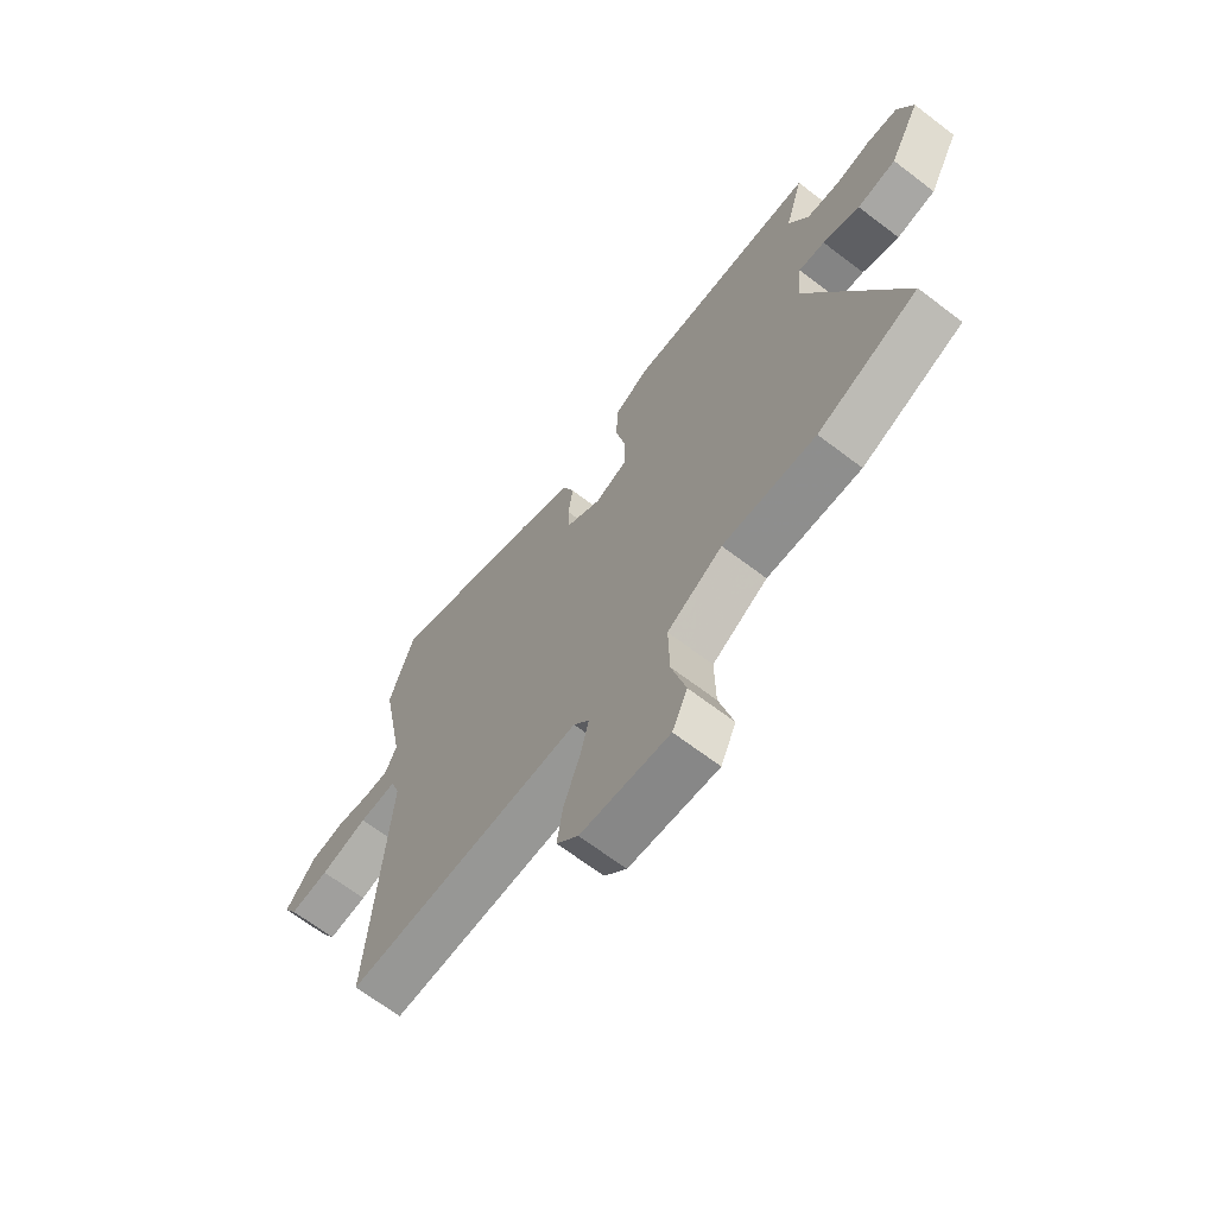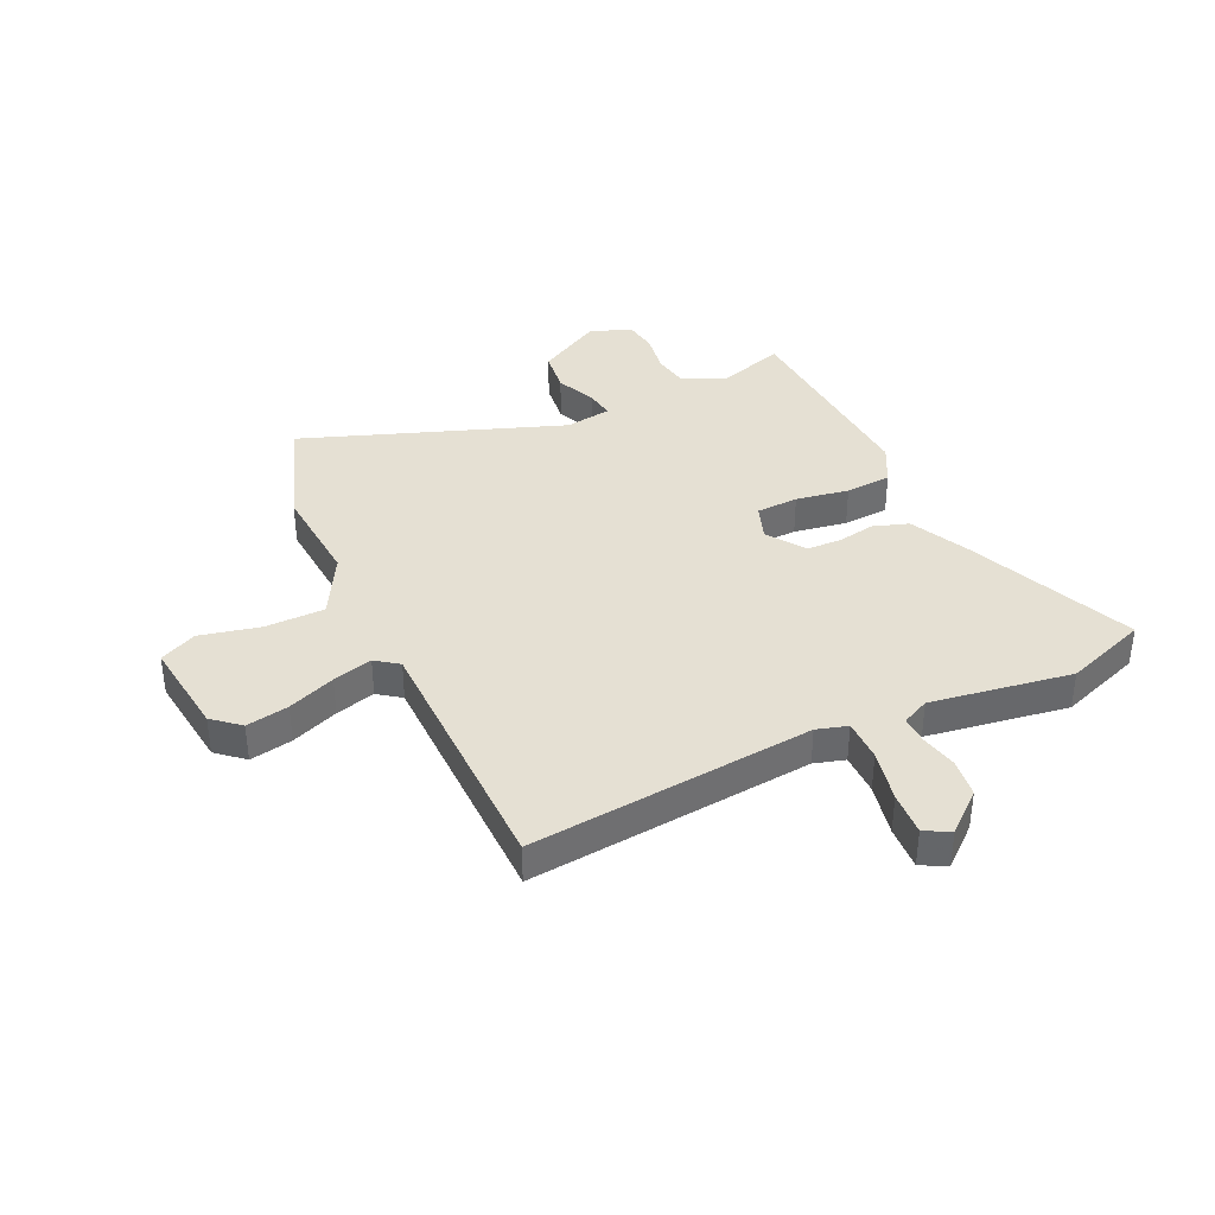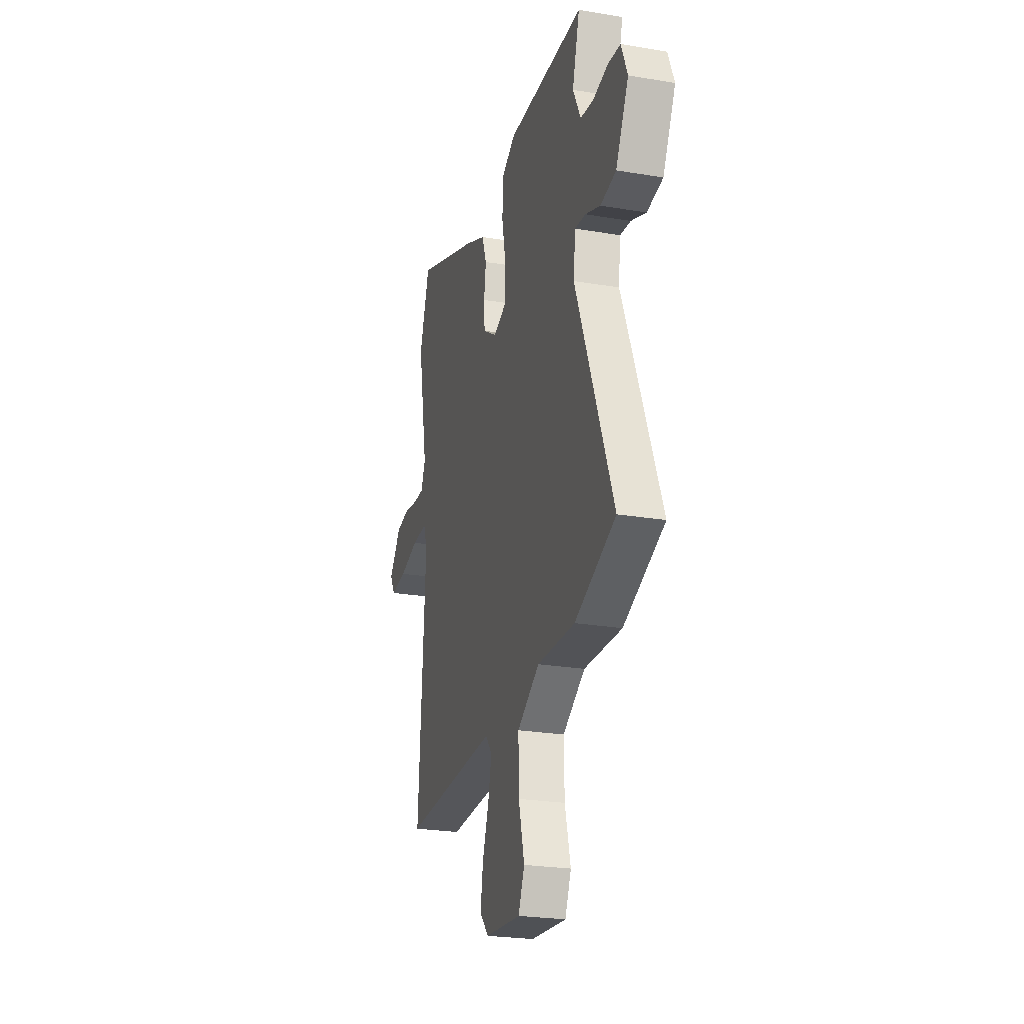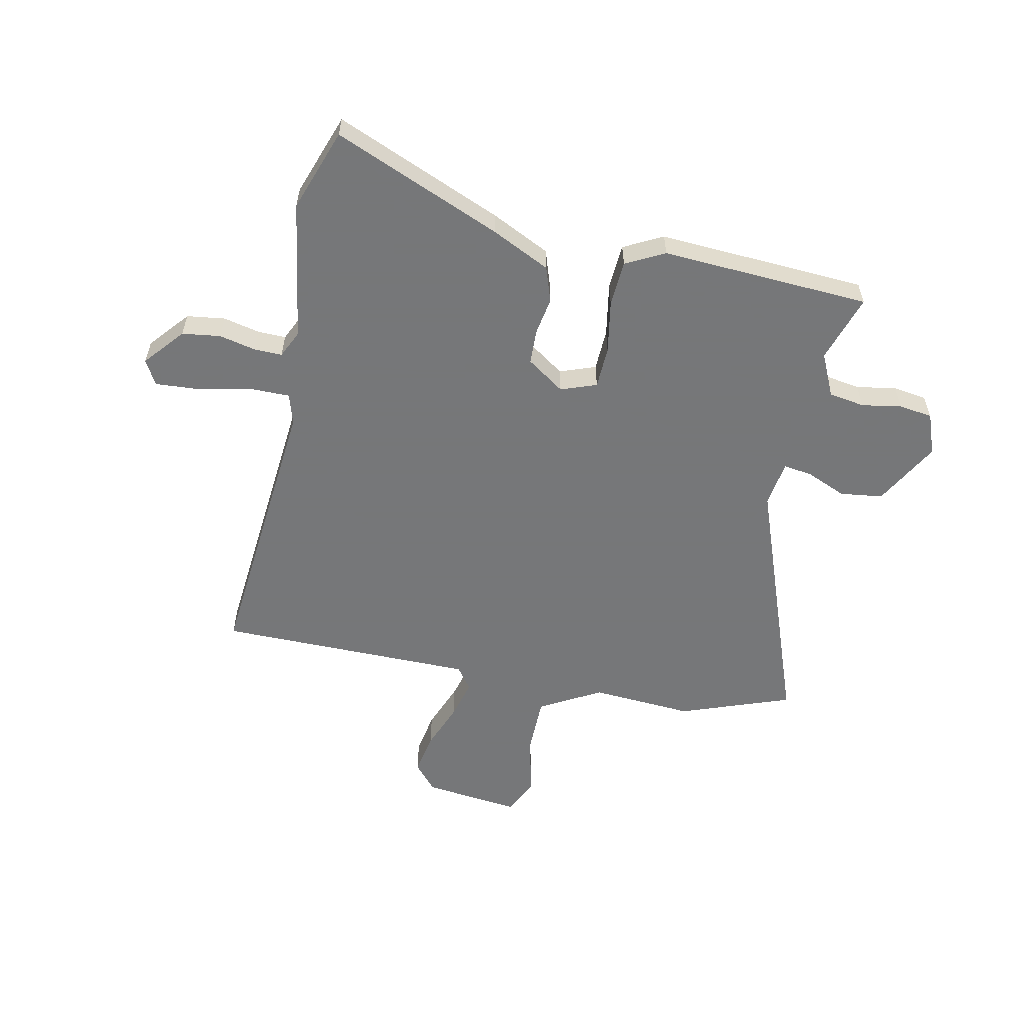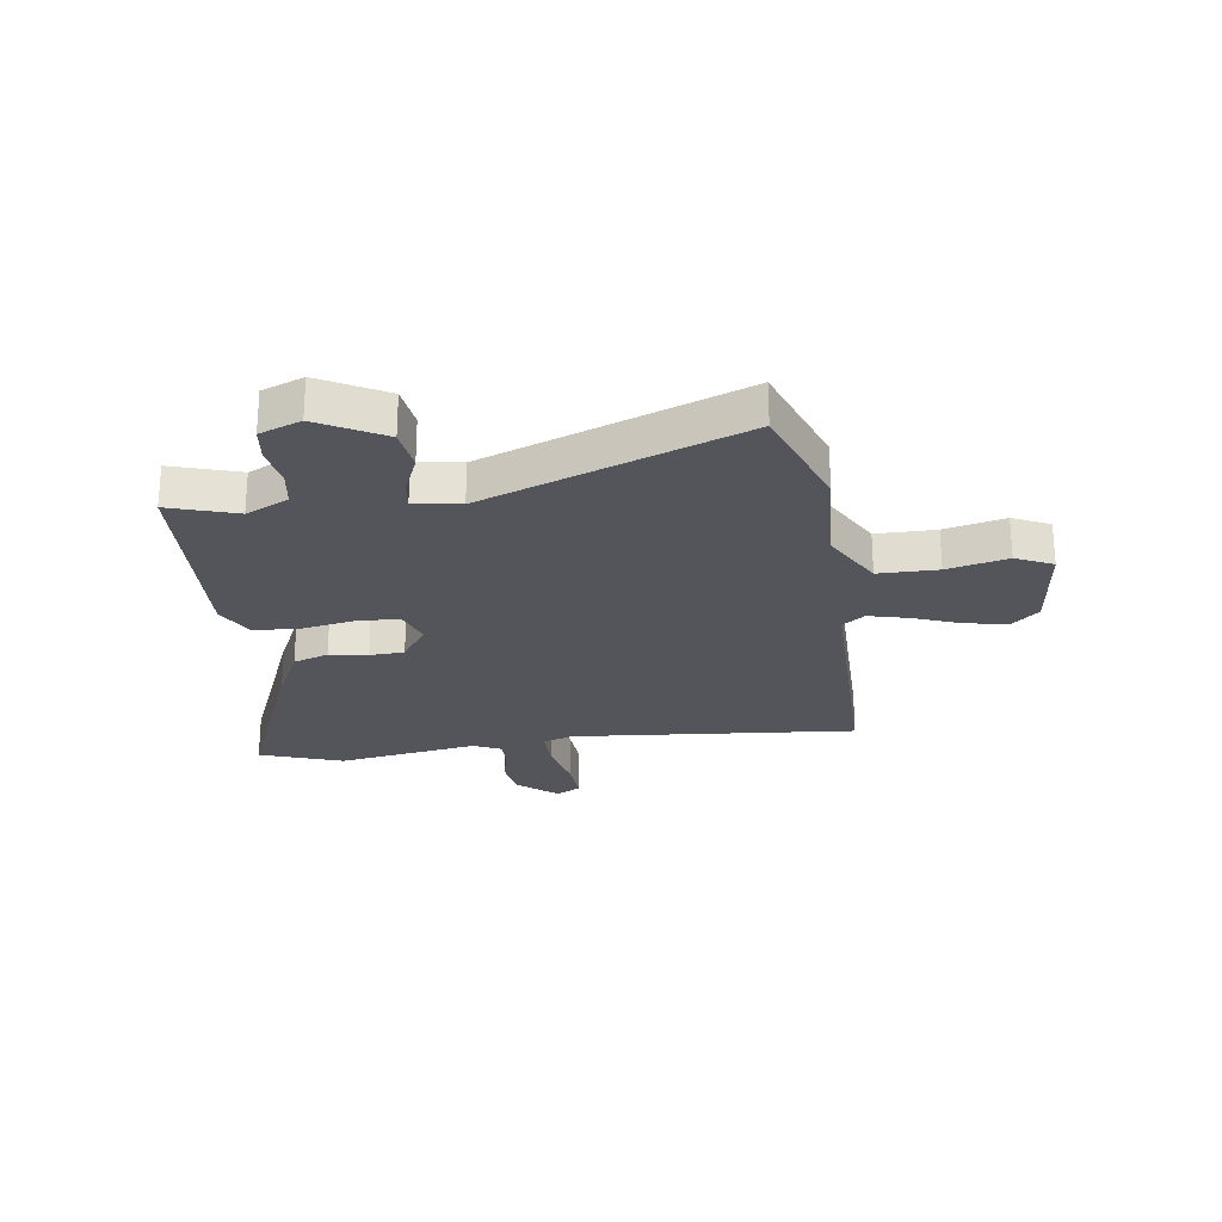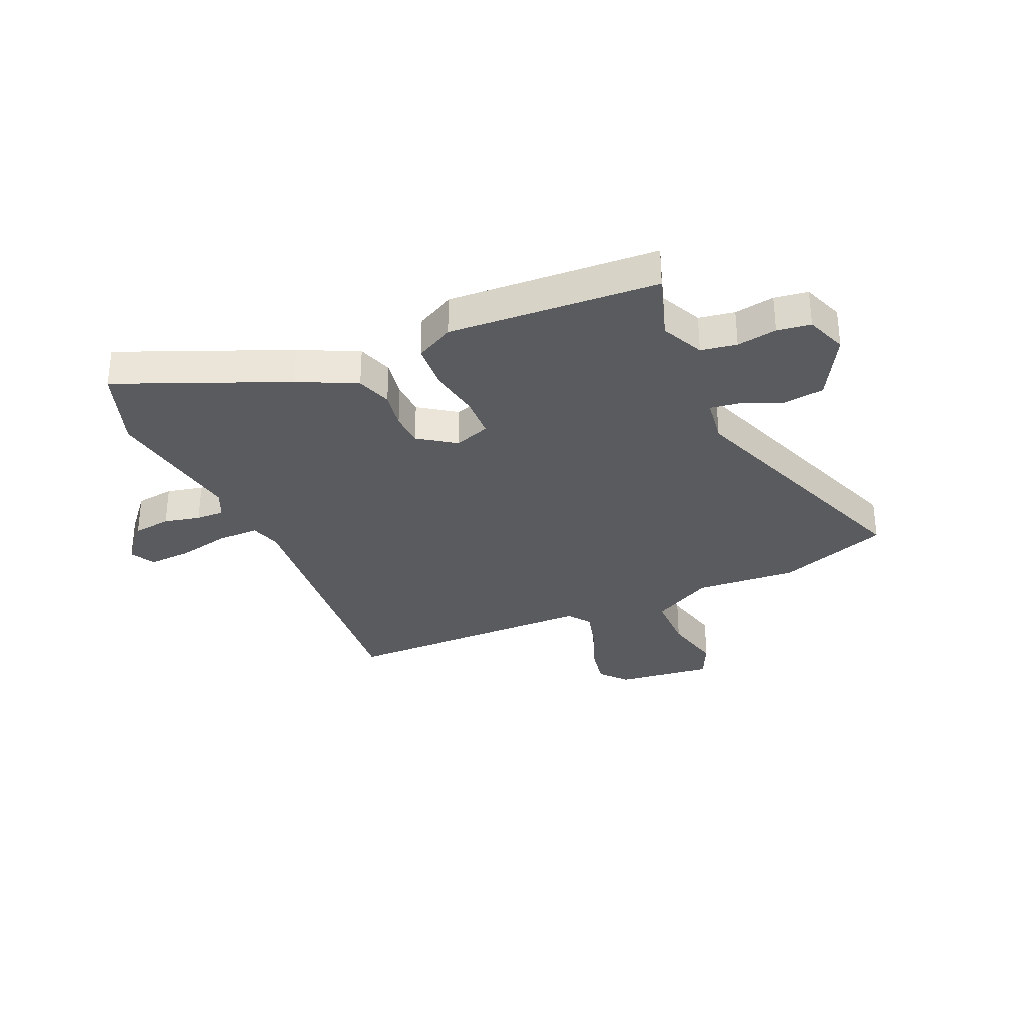
<metadata>
{"format":"obj","ext":"obj","renderer":"f3d","projection":"perspective","resolution":1024,"background":"white","views":[{"elev":-67.1,"azim":52.6,"up":"+Z"},{"elev":37.9,"azim":-116.8,"up":"+Y"},{"elev":-24.8,"azim":74.7,"up":"+Z"},{"elev":-57.1,"azim":-13.2,"up":"+Y"},{"elev":-24.9,"azim":96.8,"up":"+Y"},{"elev":-32.0,"azim":22.2,"up":"+Y"}]}
</metadata>
<code>
v 0.521 0.07 0.478
v 0.485 0.07 0.355
v 0.523 0.07 0.279
v 0.588 0.07 0.27
v 0.66 0.07 0.284
v 0.721 0.07 0.277
v 0.751 0.07 0.203
v 0.689 0.07 0.084
v 0.612 0.07 0.072
v 0.539 0.07 0.101
v 0.487 0.07 0.107
v 0.477 0.07 0.023
v 0.66 0.07 -0.437
v 0.461 0.07 -0.515
v 0.277 0.07 -0.507
v 0.168 0.07 -0.571
v 0.17 0.07 -0.678
v 0.198 0.07 -0.786
v 0.168 0.07 -0.853
v -0.006 0.07 -0.837
v -0.049 0.07 -0.79
v -0.037 0.07 -0.713
v -0.006 0.07 -0.627
v 0.011 0.07 -0.555
v -0.02 0.07 -0.515
v -0.486 0.07 -0.524
v -0.452 0.07 -0.012
v -0.47 0.07 0.043
v -0.545 0.07 0.041
v -0.639 0.07 0.018
v -0.717 0.07 0.011
v -0.743 0.07 0.055
v -0.684 0.07 0.128
v -0.615 0.07 0.139
v -0.549 0.07 0.126
v -0.498 0.07 0.126
v -0.476 0.07 0.176
v -0.523 0.07 0.429
v -0.474 0.07 0.579
v -0.167 0.07 0.46
v -0.061 0.07 0.412
v -0.038 0.07 0.349
v -0.048 0.07 0.28
v -0.044 0.07 0.218
v 0.025 0.07 0.173
v 0.089 0.07 0.198
v 0.09 0.07 0.274
v 0.071 0.07 0.369
v 0.074 0.07 0.452
v 0.143 0.07 0.49
v 0.521 0 0.478
v 0.485 0 0.355
v 0.523 0 0.279
v 0.588 0 0.27
v 0.66 0 0.284
v 0.721 0 0.277
v 0.751 0 0.203
v 0.689 0 0.084
v 0.612 0 0.072
v 0.539 0 0.101
v 0.487 0 0.107
v 0.477 0 0.023
v 0.66 0 -0.437
v 0.461 0 -0.515
v 0.277 0 -0.507
v 0.168 0 -0.571
v 0.17 0 -0.678
v 0.198 0 -0.786
v 0.168 0 -0.853
v -0.006 0 -0.837
v -0.049 0 -0.79
v -0.037 0 -0.713
v -0.006 0 -0.627
v 0.011 0 -0.555
v -0.02 0 -0.515
v -0.486 0 -0.524
v -0.452 0 -0.012
v -0.47 0 0.043
v -0.545 0 0.041
v -0.639 0 0.018
v -0.717 0 0.011
v -0.743 0 0.055
v -0.684 0 0.128
v -0.615 0 0.139
v -0.549 0 0.126
v -0.498 0 0.126
v -0.476 0 0.176
v -0.523 0 0.429
v -0.474 0 0.579
v -0.167 0 0.46
v -0.061 0 0.412
v -0.038 0 0.349
v -0.048 0 0.28
v -0.044 0 0.218
v 0.025 0 0.173
v 0.089 0 0.198
v 0.09 0 0.274
v 0.071 0 0.369
v 0.074 0 0.452
v 0.143 0 0.49
f 50 1 2
f 49 50 2
f 48 49 2
f 47 48 2
f 46 47 2 3
f 45 46 3 4
f 41 42 43
f 40 41 43
f 39 40 43
f 38 39 43
f 37 38 43
f 36 37 43 44
f 33 34 35
f 32 33 35
f 31 32 35
f 30 31 35
f 29 30 35
f 28 29 35 36
f 25 26 27
f 25 27 28
f 21 22 23
f 20 21 23
f 19 20 23
f 18 19 23
f 17 18 23
f 16 17 23 24
f 15 16 24 25
f 12 13 14 15
f 25 28 36
f 15 25 36
f 12 15 36
f 11 12 36
f 8 9 10
f 7 8 10
f 6 7 10
f 5 6 10
f 4 5 10
f 36 44 45
f 11 36 45
f 4 10 11 45
f 52 51 100
f 52 100 99
f 52 99 98
f 52 98 97
f 53 52 97 96
f 54 53 96 95
f 93 92 91
f 93 91 90
f 93 90 89
f 93 89 88
f 93 88 87
f 94 93 87 86
f 85 84 83
f 85 83 82
f 85 82 81
f 85 81 80
f 85 80 79
f 86 85 79 78
f 77 76 75
f 78 77 75
f 73 72 71
f 73 71 70
f 73 70 69
f 73 69 68
f 73 68 67
f 74 73 67 66
f 75 74 66 65
f 65 64 63 62
f 86 78 75
f 86 75 65
f 86 65 62
f 86 62 61
f 60 59 58
f 60 58 57
f 60 57 56
f 60 56 55
f 60 55 54
f 95 94 86
f 95 86 61
f 95 61 60 54
f 1 51 52 2
f 2 52 53 3
f 3 53 54 4
f 4 54 55 5
f 5 55 56 6
f 6 56 57 7
f 7 57 58 8
f 8 58 59 9
f 9 59 60 10
f 10 60 61 11
f 11 61 62 12
f 12 62 63 13
f 13 63 64 14
f 14 64 65 15
f 15 65 66 16
f 16 66 67 17
f 17 67 68 18
f 18 68 69 19
f 19 69 70 20
f 20 70 71 21
f 21 71 72 22
f 22 72 73 23
f 23 73 74 24
f 24 74 75 25
f 25 75 76 26
f 26 76 77 27
f 27 77 78 28
f 28 78 79 29
f 29 79 80 30
f 30 80 81 31
f 31 81 82 32
f 32 82 83 33
f 33 83 84 34
f 34 84 85 35
f 35 85 86 36
f 36 86 87 37
f 37 87 88 38
f 38 88 89 39
f 39 89 90 40
f 40 90 91 41
f 41 91 92 42
f 42 92 93 43
f 43 93 94 44
f 44 94 95 45
f 45 95 96 46
f 46 96 97 47
f 47 97 98 48
f 48 98 99 49
f 49 99 100 50
f 50 100 51 1

</code>
